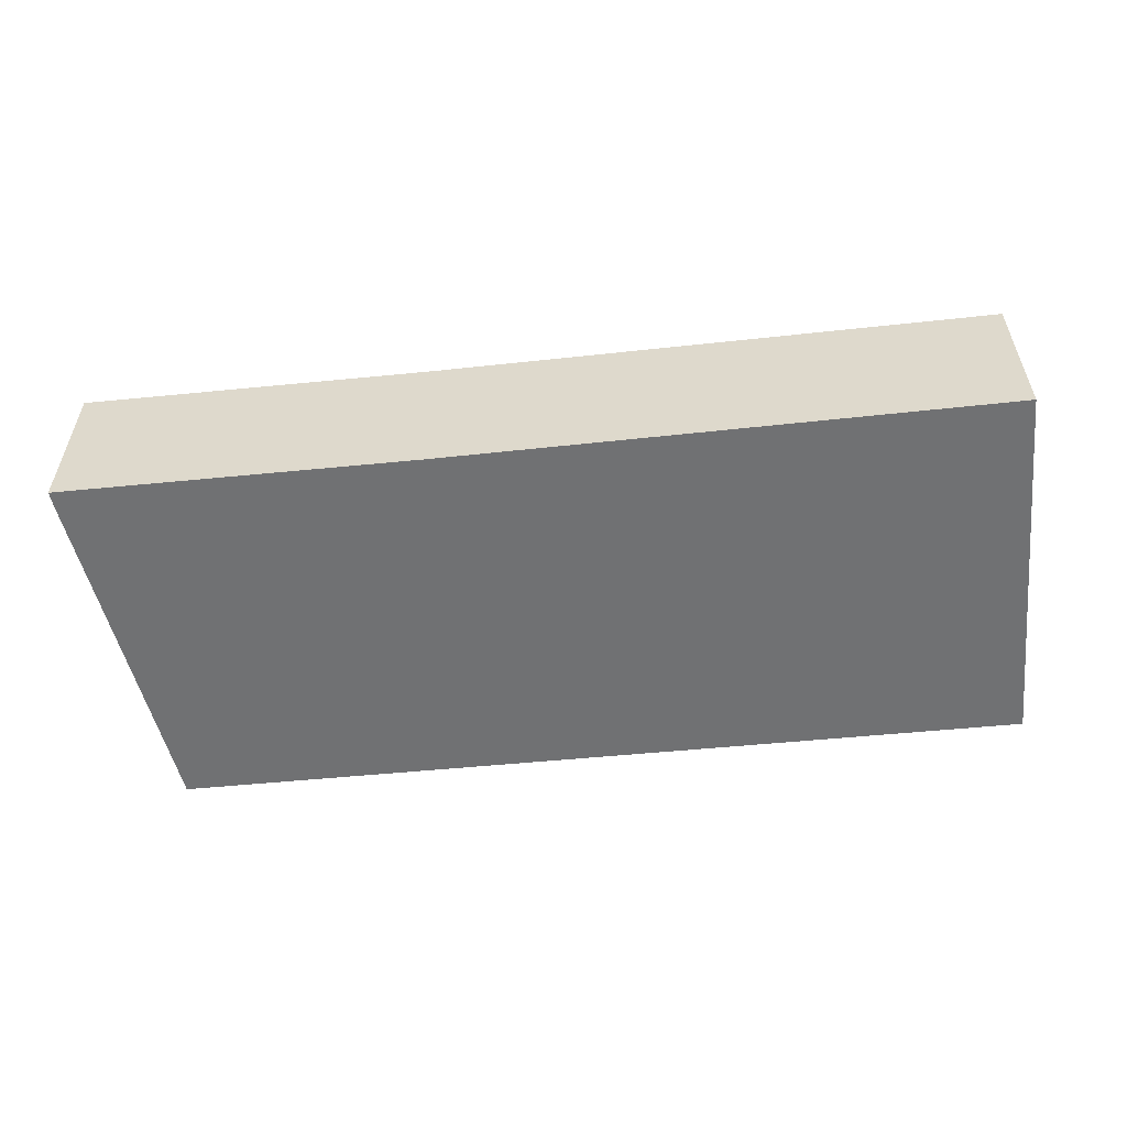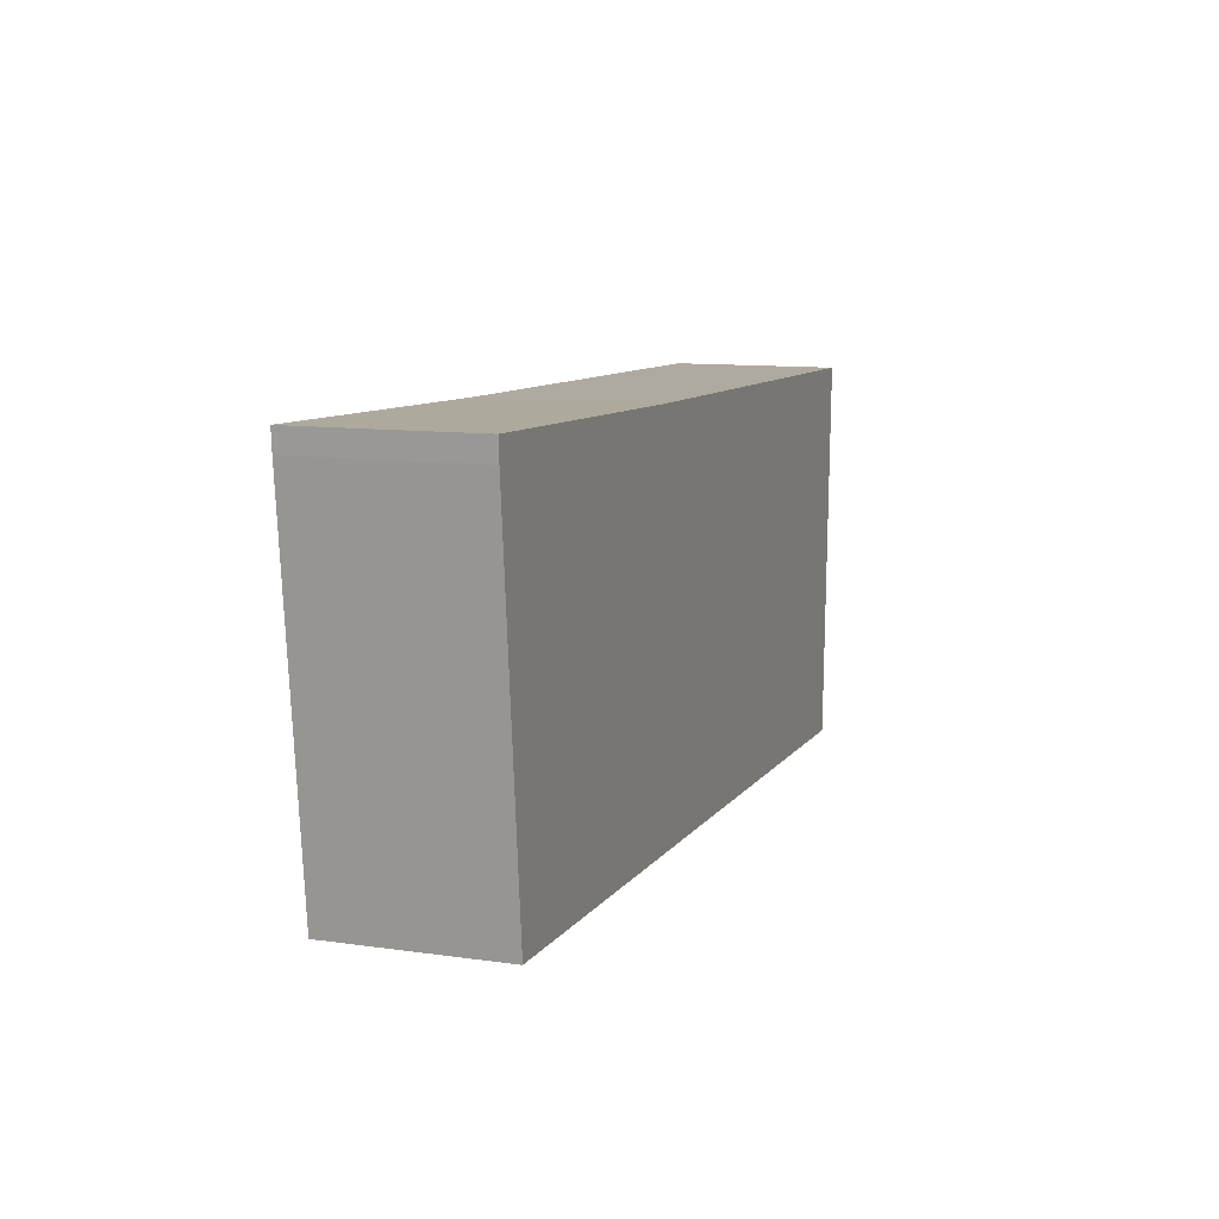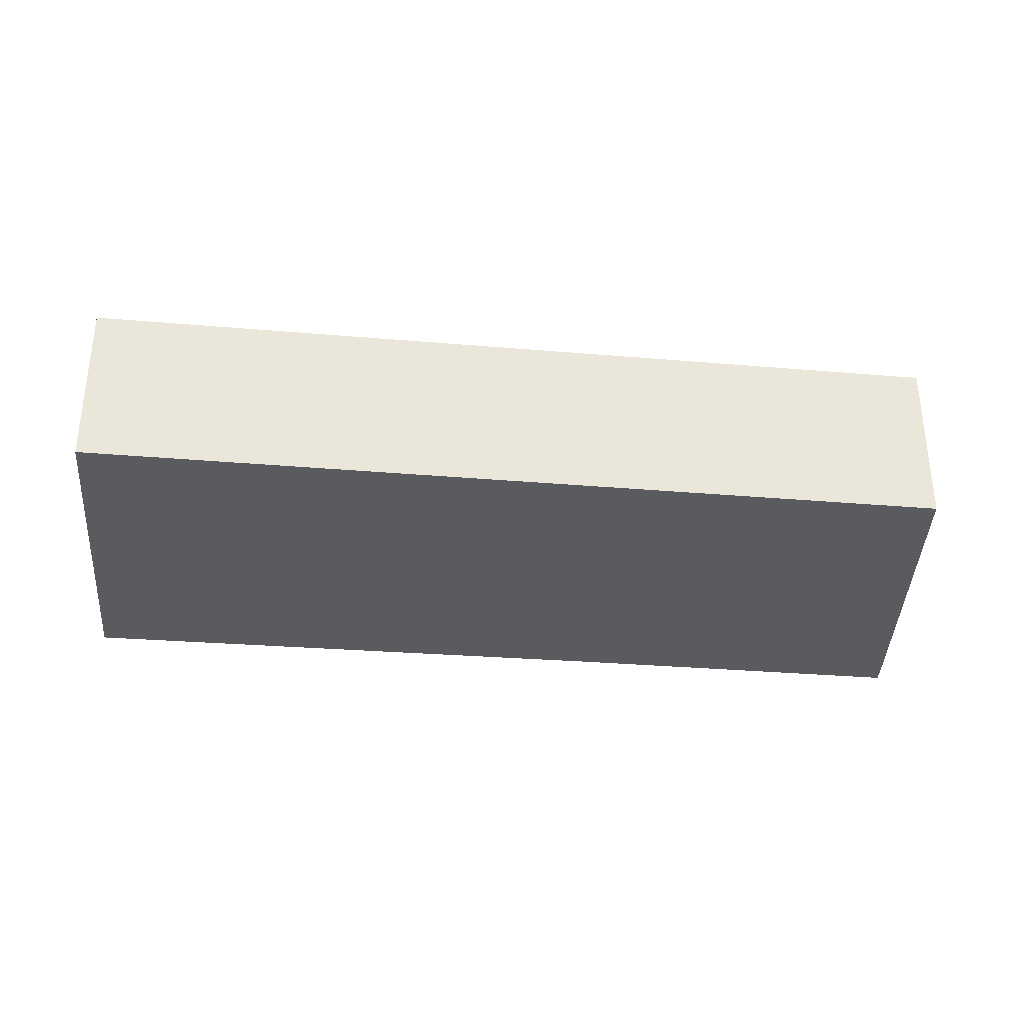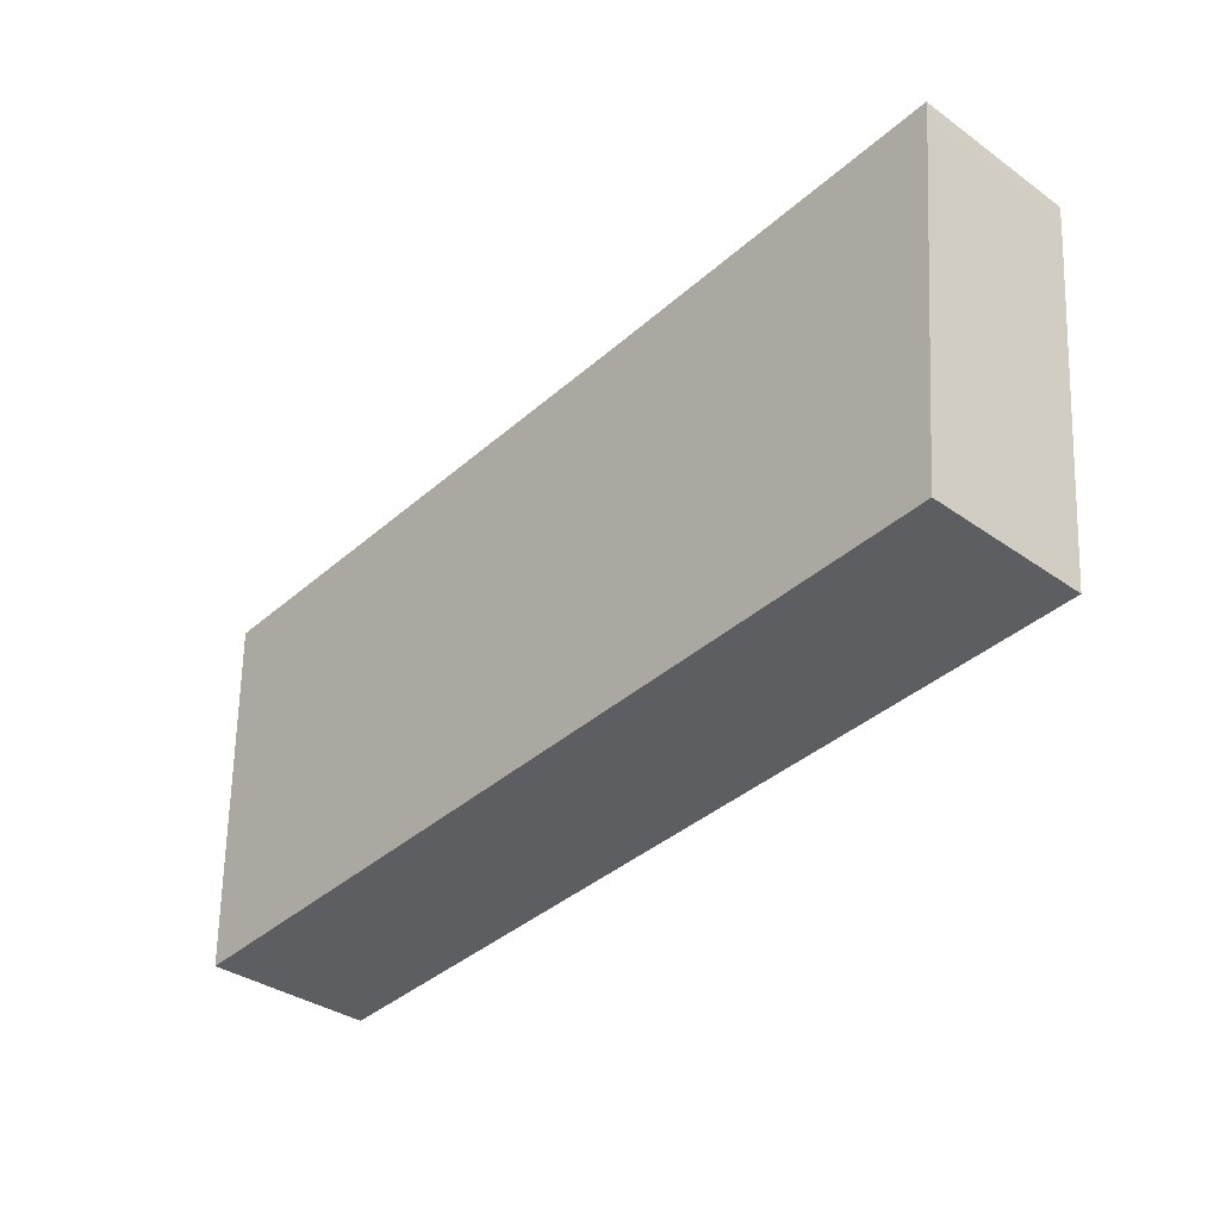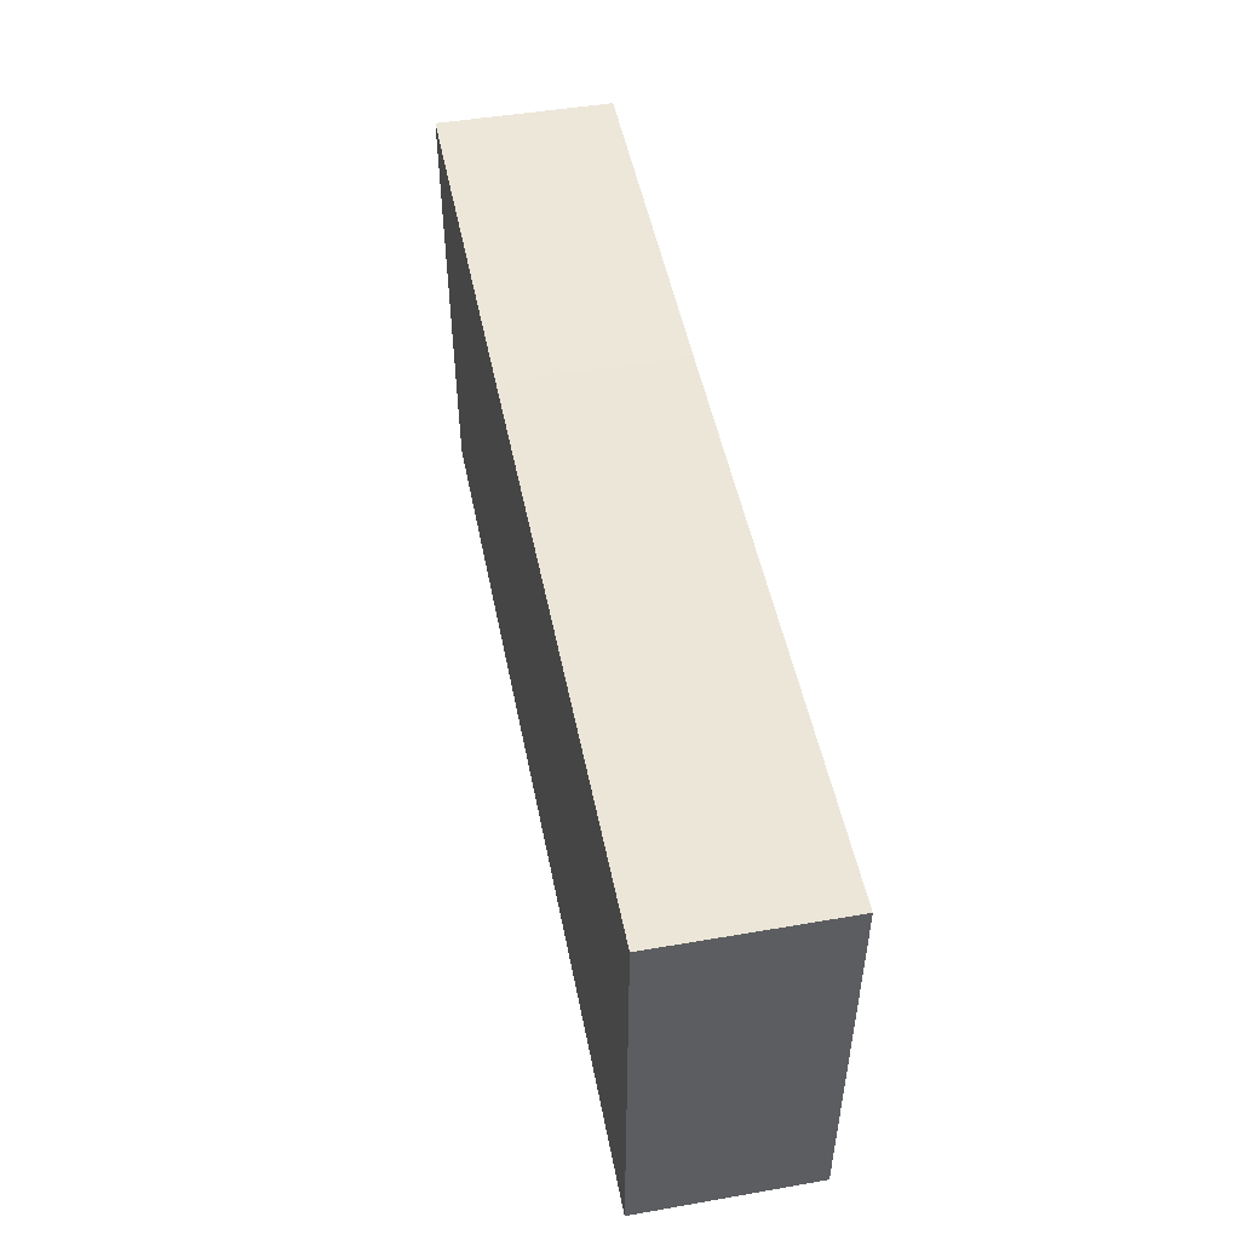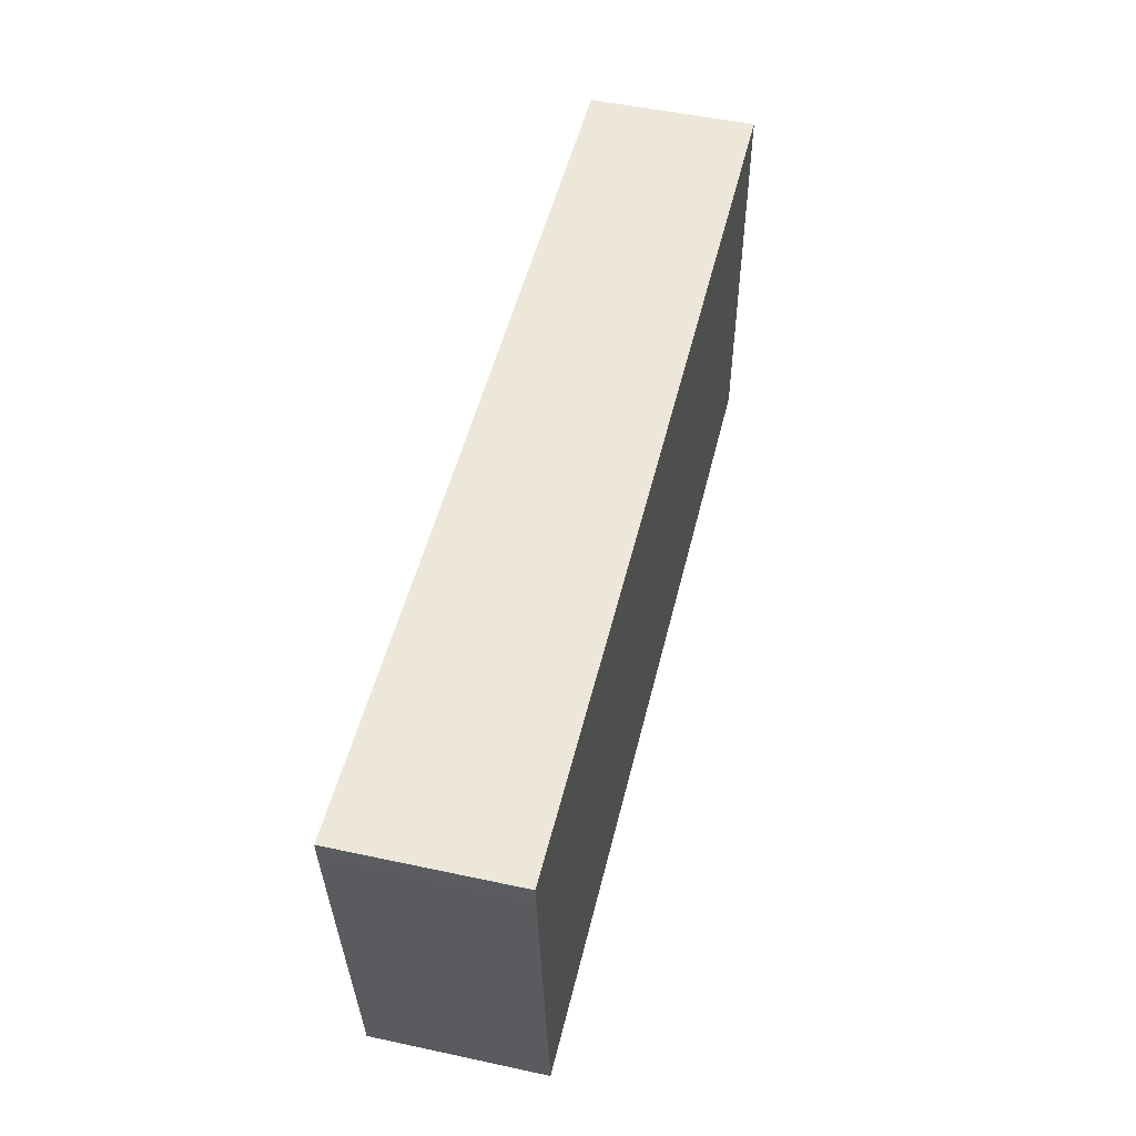
<metadata>
{"format":"obj","ext":"obj","renderer":"f3d","projection":"perspective","resolution":1024,"background":"white","views":[{"elev":-55.1,"azim":8.1,"up":"+Y"},{"elev":10.9,"azim":-70.7,"up":"+Z"},{"elev":-32.4,"azim":175.4,"up":"+Y"},{"elev":-36.2,"azim":-132.5,"up":"+Z"},{"elev":47.0,"azim":78.9,"up":"+Z"},{"elev":51.0,"azim":-76.8,"up":"+Z"}]}
</metadata>
<code>
v  0.371 2.867 -0.014
v  0.025 2.867 -0.356
v  0 2.867 1.756e-16
v  0.263 2.867 -2.798
v  0.623 2.867 -6.491
v  6.064 2.867 -0.23
v  4.068 2.867 -6.625
v  15.51 2.867 -7.07
v  15.77 2.867 -0.498
v  0 0 0
v  0.371 8.573e-19 -0.014
v  6.064 1.408e-17 -0.23
v  15.77 3.049e-17 -0.498
v  15.51 4.329e-16 -7.07
v  4.068 4.057e-16 -6.625
v  0.623 3.975e-16 -6.491
v  0.025 2.18e-17 -0.356
v  0.263 1.713e-16 -2.798
g defaultobject
f 1 2 3
f 2 1 4
f 4 1 5
f 5 1 6
f 5 6 7
f 7 6 8
f 8 6 9
f 10 1 3
f 1 10 6
f 6 10 11
f 6 11 12
f 6 12 9
f 9 12 13
f 13 8 9
f 8 13 14
f 14 7 8
f 7 14 15
f 7 15 5
f 5 15 16
f 17 3 2
f 3 17 10
f 16 4 5
f 4 16 18
f 4 18 2
f 2 18 17
f 12 14 13
f 14 12 15
f 15 12 11
f 15 11 16
f 16 11 18
f 18 11 10
f 18 10 17

</code>
